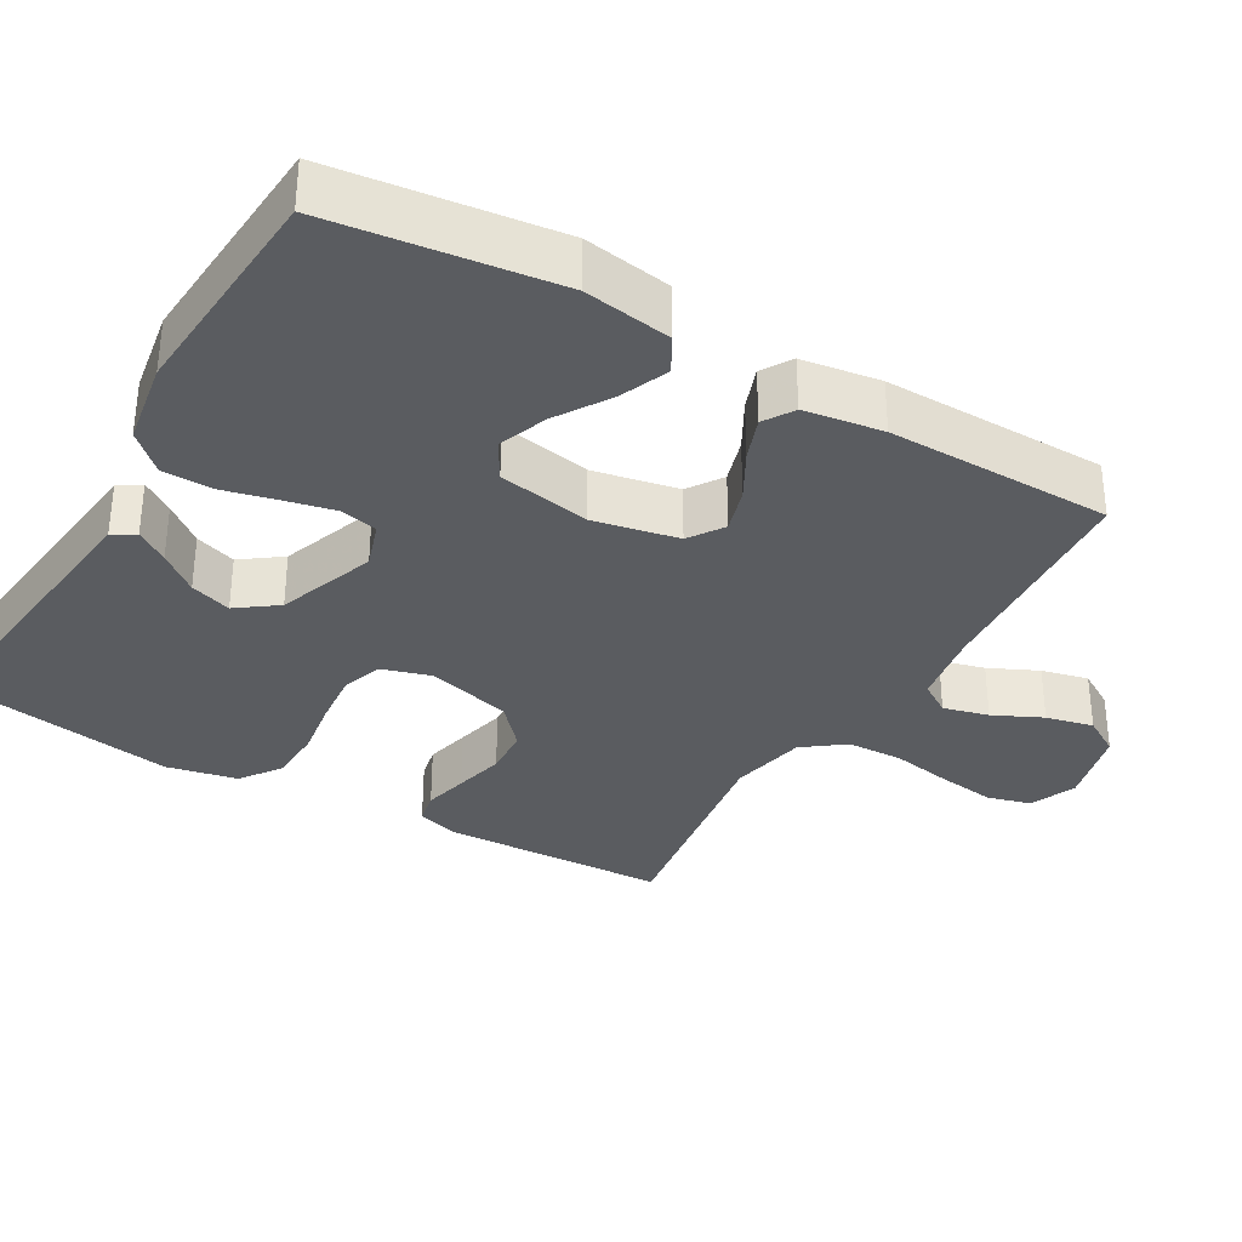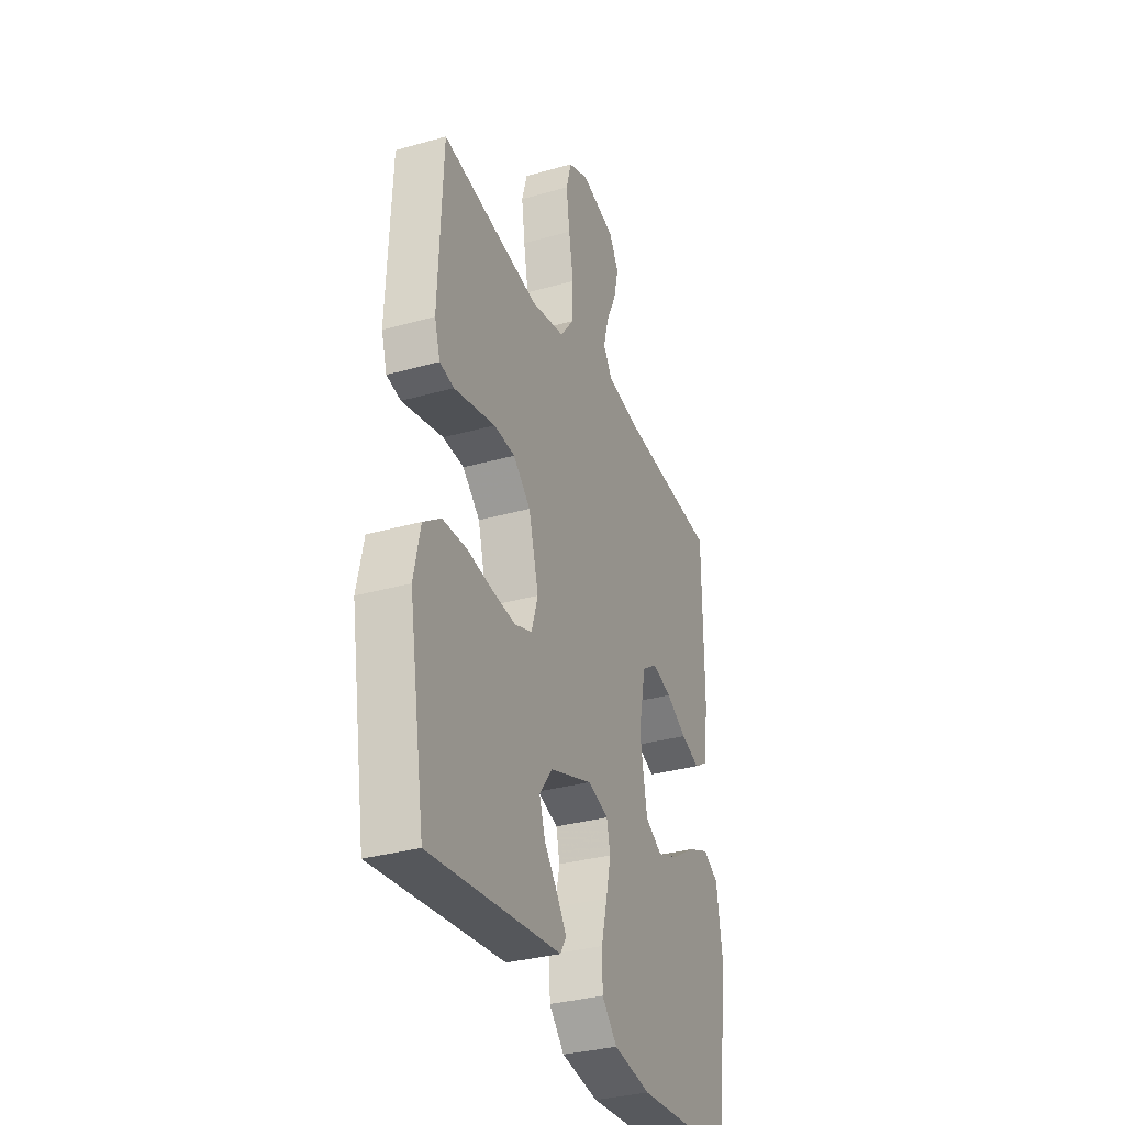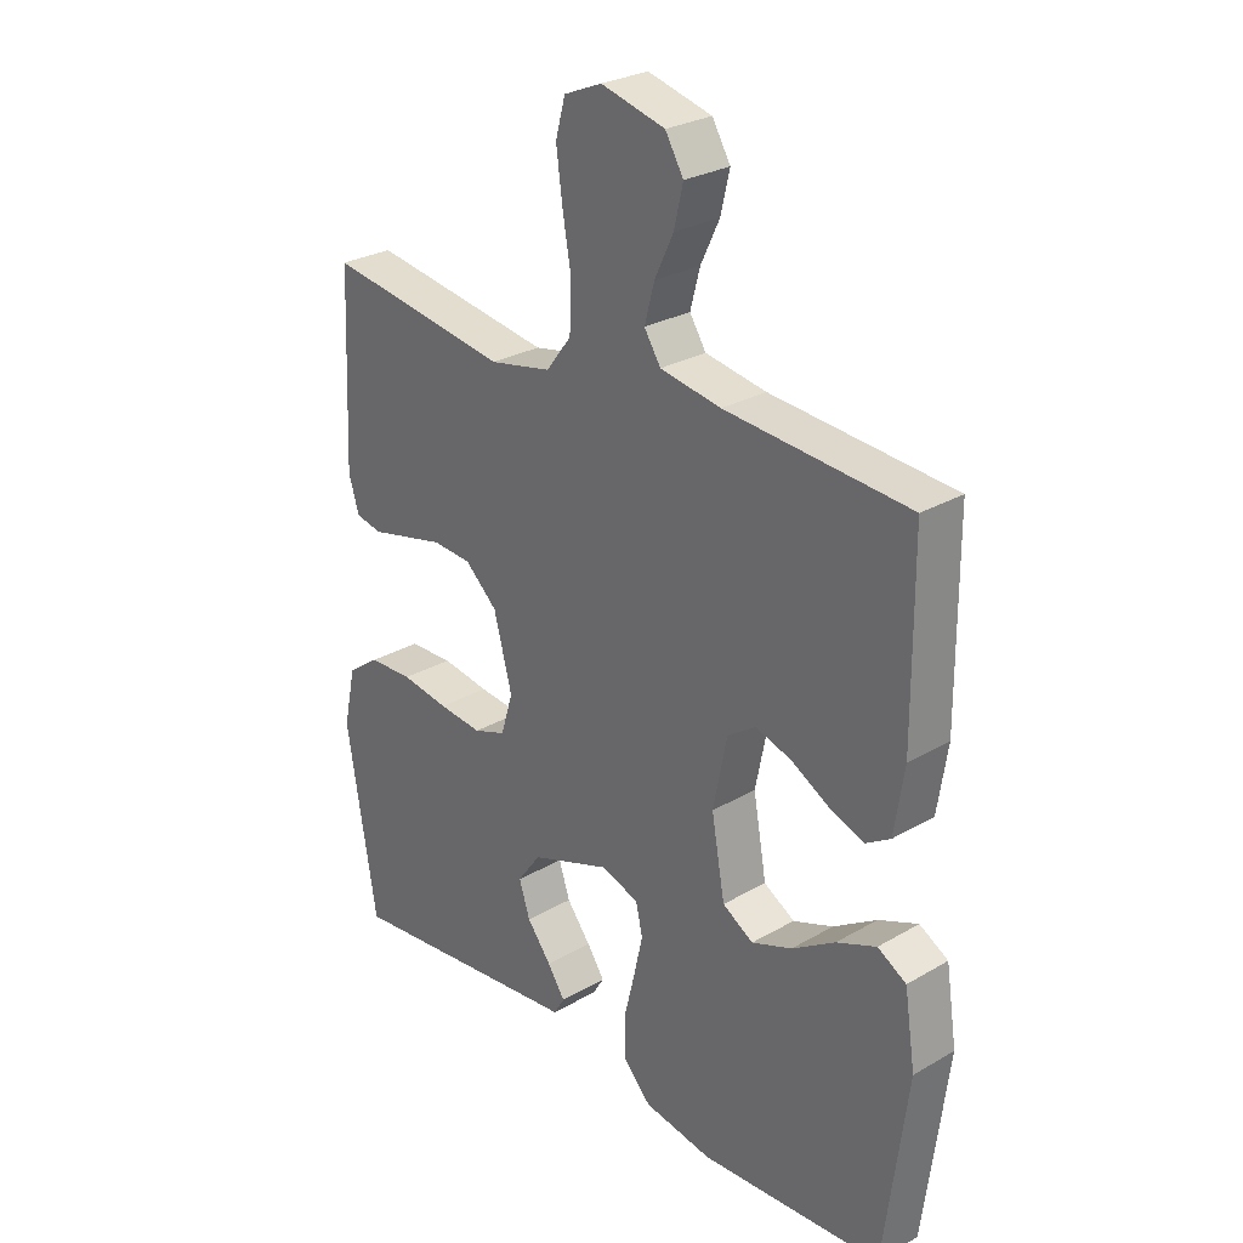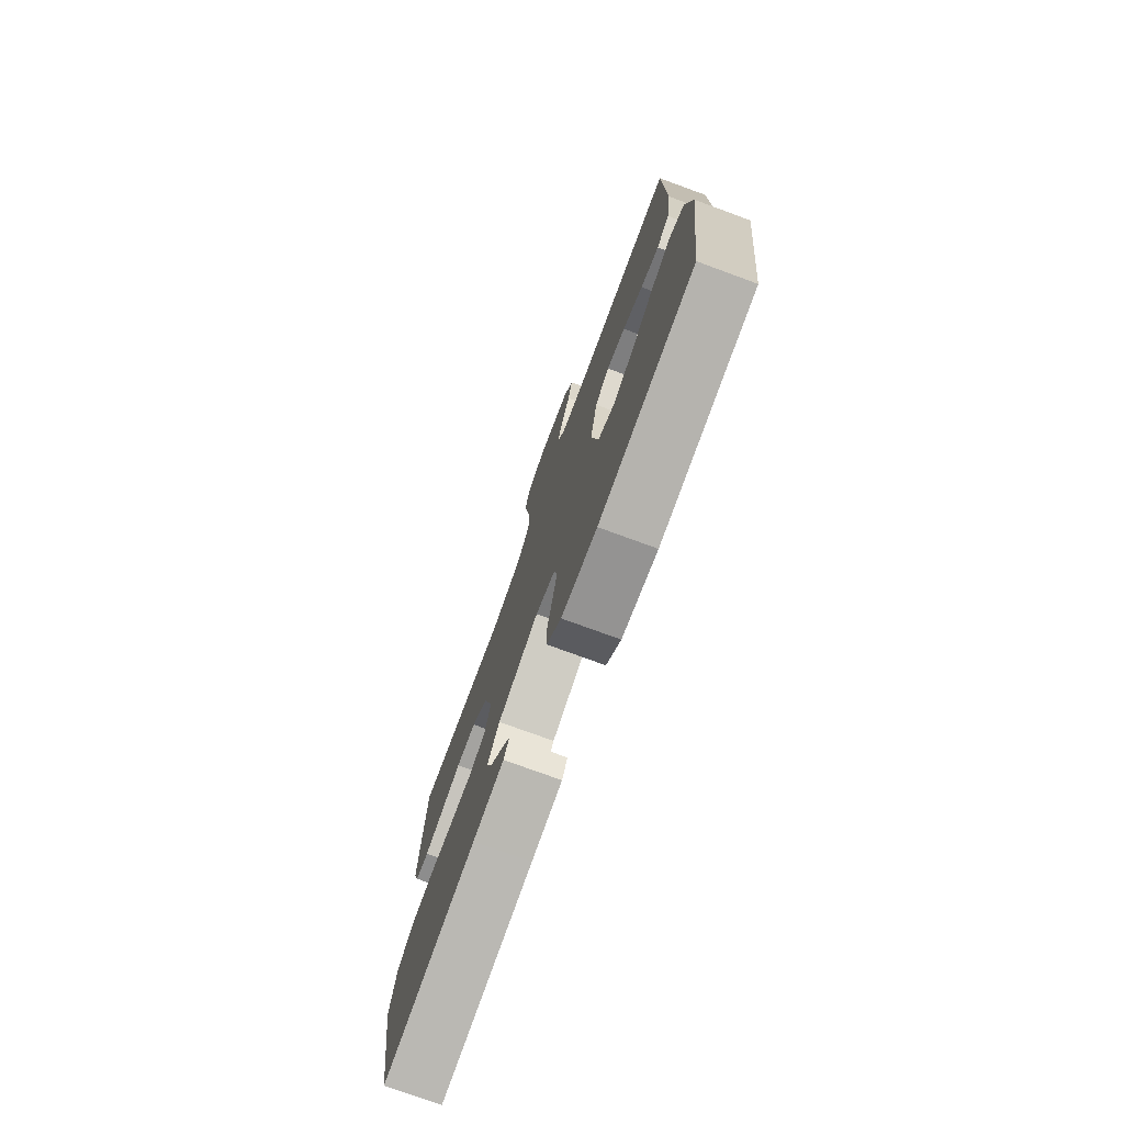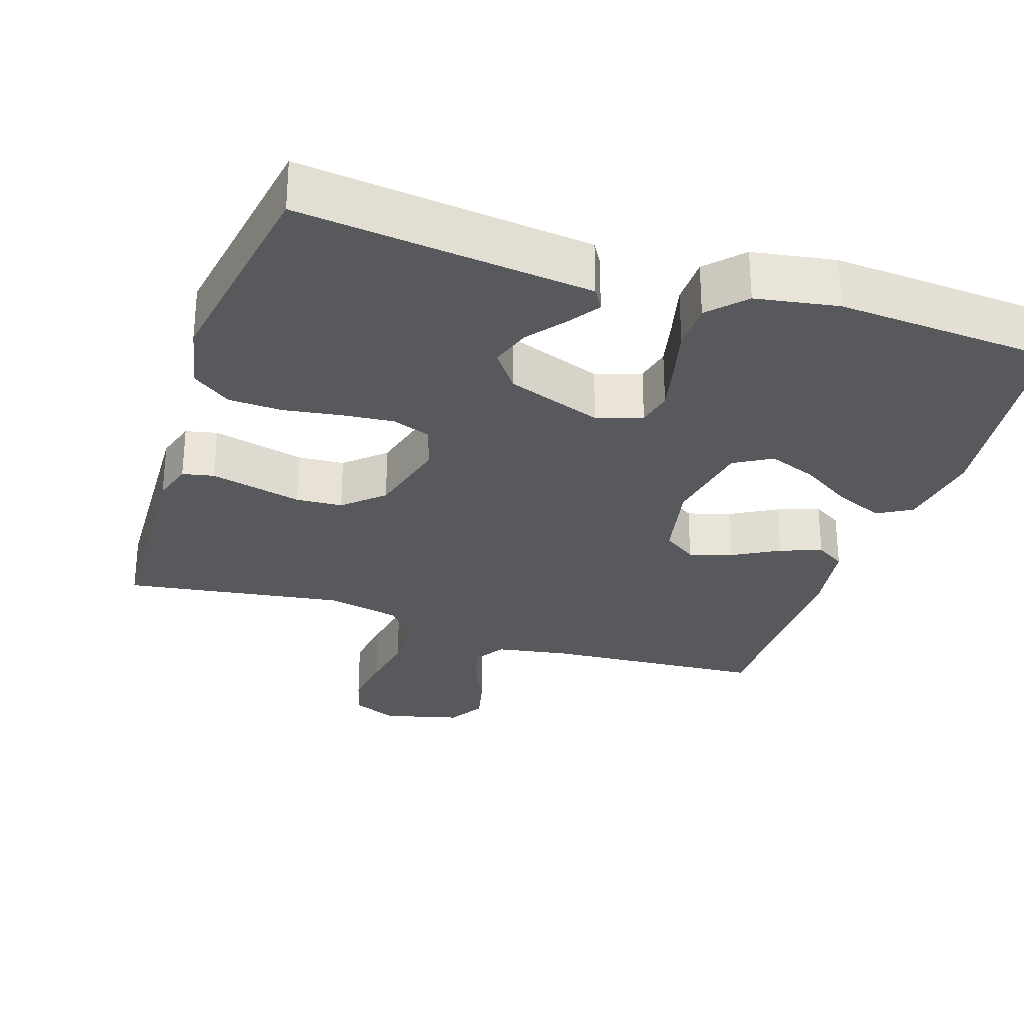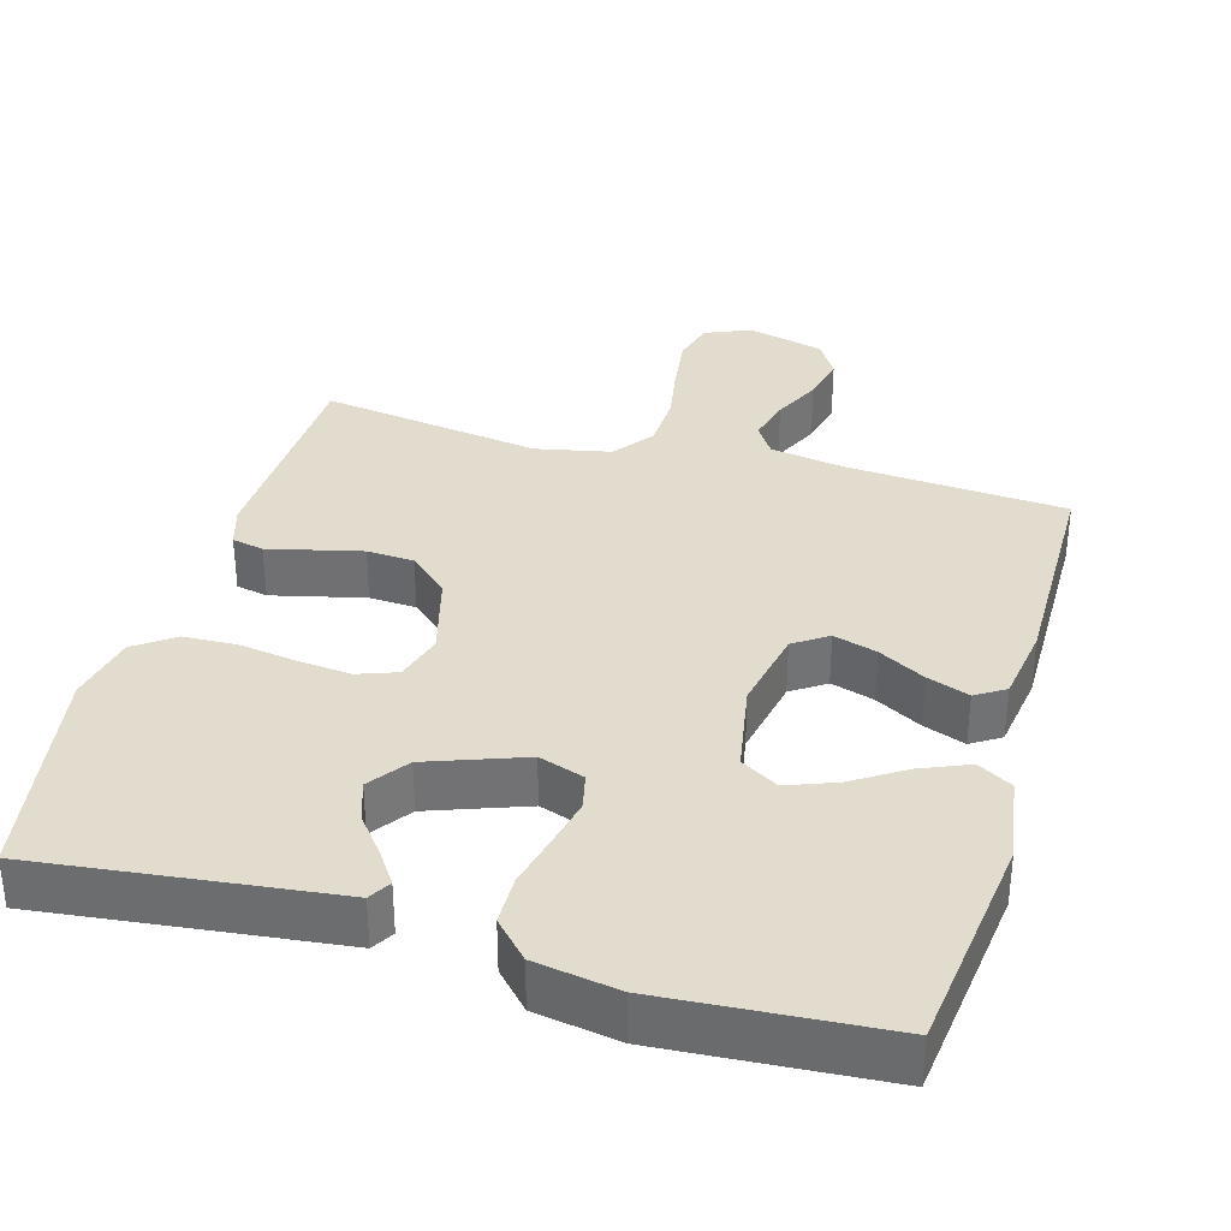
<metadata>
{"format":"obj","ext":"obj","renderer":"f3d","projection":"perspective","resolution":1024,"background":"white","views":[{"elev":-33.7,"azim":-120.3,"up":"+Y"},{"elev":-32.9,"azim":111.4,"up":"+Z"},{"elev":27.6,"azim":-131.6,"up":"+Z"},{"elev":-76.3,"azim":-110.1,"up":"+Z"},{"elev":-29.2,"azim":161.8,"up":"+Y"},{"elev":34.7,"azim":-164.2,"up":"+Y"}]}
</metadata>
<code>
v -0.5 0.07 -0.5
v -0.538 0.07 -0.2
v -0.52 0.07 -0.083
v -0.473 0.07 -0.056
v -0.408 0.07 -0.083
v -0.337 0.07 -0.128
v -0.271 0.07 -0.153
v -0.22 0.07 -0.123
v -0.198 0.07 0
v -0.221 0.07 0.113
v -0.267 0.07 0.144
v -0.326 0.07 0.126
v -0.389 0.07 0.091
v -0.446 0.07 0.07
v -0.486 0.07 0.095
v -0.502 0.07 0.2
v -0.5 0.07 0.5
v -0.2 0.07 0.522
v -0.1 0.07 0.539
v -0.073 0.07 0.581
v -0.089 0.07 0.641
v -0.12 0.07 0.706
v -0.135 0.07 0.769
v -0.105 0.07 0.819
v 0 0.07 0.846
v 0.062 0.07 0.82
v 0.078 0.07 0.762
v 0.068 0.07 0.686
v 0.054 0.07 0.605
v 0.057 0.07 0.53
v 0.098 0.07 0.476
v 0.2 0.07 0.455
v 0.5 0.07 0.5
v 0.513 0.07 0.2
v 0.496 0.07 0.144
v 0.453 0.07 0.135
v 0.394 0.07 0.149
v 0.327 0.07 0.165
v 0.263 0.07 0.161
v 0.21 0.07 0.113
v 0.18 0.07 0
v 0.2 0.07 -0.065
v 0.253 0.07 -0.084
v 0.325 0.07 -0.077
v 0.403 0.07 -0.065
v 0.476 0.07 -0.068
v 0.529 0.07 -0.106
v 0.549 0.07 -0.2
v 0.5 0.07 -0.5
v 0.2 0.07 -0.466
v 0.101 0.07 -0.455
v 0.083 0.07 -0.425
v 0.112 0.07 -0.382
v 0.152 0.07 -0.331
v 0.17 0.07 -0.276
v 0.131 0.07 -0.223
v 0 0.07 -0.176
v -0.062 0.07 -0.197
v -0.073 0.07 -0.246
v -0.058 0.07 -0.313
v -0.04 0.07 -0.386
v -0.041 0.07 -0.452
v -0.087 0.07 -0.501
v -0.2 0.07 -0.52
v -0.5 0 -0.5
v -0.538 0 -0.2
v -0.52 0 -0.083
v -0.473 0 -0.056
v -0.408 0 -0.083
v -0.337 0 -0.128
v -0.271 0 -0.153
v -0.22 0 -0.123
v -0.198 0 0
v -0.221 0 0.113
v -0.267 0 0.144
v -0.326 0 0.126
v -0.389 0 0.091
v -0.446 0 0.07
v -0.486 0 0.095
v -0.502 0 0.2
v -0.5 0 0.5
v -0.2 0 0.522
v -0.1 0 0.539
v -0.073 0 0.581
v -0.089 0 0.641
v -0.12 0 0.706
v -0.135 0 0.769
v -0.105 0 0.819
v 0 0 0.846
v 0.062 0 0.82
v 0.078 0 0.762
v 0.068 0 0.686
v 0.054 0 0.605
v 0.057 0 0.53
v 0.098 0 0.476
v 0.2 0 0.455
v 0.5 0 0.5
v 0.513 0 0.2
v 0.496 0 0.144
v 0.453 0 0.135
v 0.394 0 0.149
v 0.327 0 0.165
v 0.263 0 0.161
v 0.21 0 0.113
v 0.18 0 0
v 0.2 0 -0.065
v 0.253 0 -0.084
v 0.325 0 -0.077
v 0.403 0 -0.065
v 0.476 0 -0.068
v 0.529 0 -0.106
v 0.549 0 -0.2
v 0.5 0 -0.5
v 0.2 0 -0.466
v 0.101 0 -0.455
v 0.083 0 -0.425
v 0.112 0 -0.382
v 0.152 0 -0.331
v 0.17 0 -0.276
v 0.131 0 -0.223
v 0 0 -0.176
v -0.062 0 -0.197
v -0.073 0 -0.246
v -0.058 0 -0.313
v -0.04 0 -0.386
v -0.041 0 -0.452
v -0.087 0 -0.501
v -0.2 0 -0.52
f 60 61 62 63
f 59 60 63 64
f 58 59 64 1
f 51 52 53 54
f 50 51 54
f 50 54 55
f 49 50 55
f 48 49 55 56
f 44 45 46 47
f 43 44 47 48
f 42 43 48 56
f 35 36 37 38
f 33 34 35 38
f 32 33 38 39
f 31 32 39 40
f 26 27 28 29
f 24 25 26 29
f 24 29 30
f 21 22 23 24
f 20 21 24 30
f 19 20 30 31
f 15 16 17 18
f 12 13 14 15
f 11 12 15 18
f 10 11 18 19
f 3 4 5 6
f 3 6 7
f 2 3 7
f 58 1 2 7
f 57 58 7 8
f 41 42 56 57
f 41 57 8 9
f 19 31 40 41
f 9 10 19 41
f 127 126 125 124
f 128 127 124 123
f 65 128 123 122
f 118 117 116 115
f 118 115 114
f 119 118 114
f 119 114 113
f 120 119 113 112
f 111 110 109 108
f 112 111 108 107
f 120 112 107 106
f 102 101 100 99
f 102 99 98 97
f 103 102 97 96
f 104 103 96 95
f 93 92 91 90
f 93 90 89 88
f 94 93 88
f 88 87 86 85
f 94 88 85 84
f 95 94 84 83
f 82 81 80 79
f 79 78 77 76
f 82 79 76 75
f 83 82 75 74
f 70 69 68 67
f 71 70 67
f 71 67 66
f 71 66 65 122
f 72 71 122 121
f 121 120 106 105
f 73 72 121 105
f 105 104 95 83
f 105 83 74 73
f 1 65 66 2
f 2 66 67 3
f 3 67 68 4
f 4 68 69 5
f 5 69 70 6
f 6 70 71 7
f 7 71 72 8
f 8 72 73 9
f 9 73 74 10
f 10 74 75 11
f 11 75 76 12
f 12 76 77 13
f 13 77 78 14
f 14 78 79 15
f 15 79 80 16
f 16 80 81 17
f 17 81 82 18
f 18 82 83 19
f 19 83 84 20
f 20 84 85 21
f 21 85 86 22
f 22 86 87 23
f 23 87 88 24
f 24 88 89 25
f 25 89 90 26
f 26 90 91 27
f 27 91 92 28
f 28 92 93 29
f 29 93 94 30
f 30 94 95 31
f 31 95 96 32
f 32 96 97 33
f 33 97 98 34
f 34 98 99 35
f 35 99 100 36
f 36 100 101 37
f 37 101 102 38
f 38 102 103 39
f 39 103 104 40
f 40 104 105 41
f 41 105 106 42
f 42 106 107 43
f 43 107 108 44
f 44 108 109 45
f 45 109 110 46
f 46 110 111 47
f 47 111 112 48
f 48 112 113 49
f 49 113 114 50
f 50 114 115 51
f 51 115 116 52
f 52 116 117 53
f 53 117 118 54
f 54 118 119 55
f 55 119 120 56
f 56 120 121 57
f 57 121 122 58
f 58 122 123 59
f 59 123 124 60
f 60 124 125 61
f 61 125 126 62
f 62 126 127 63
f 63 127 128 64
f 64 128 65 1

</code>
